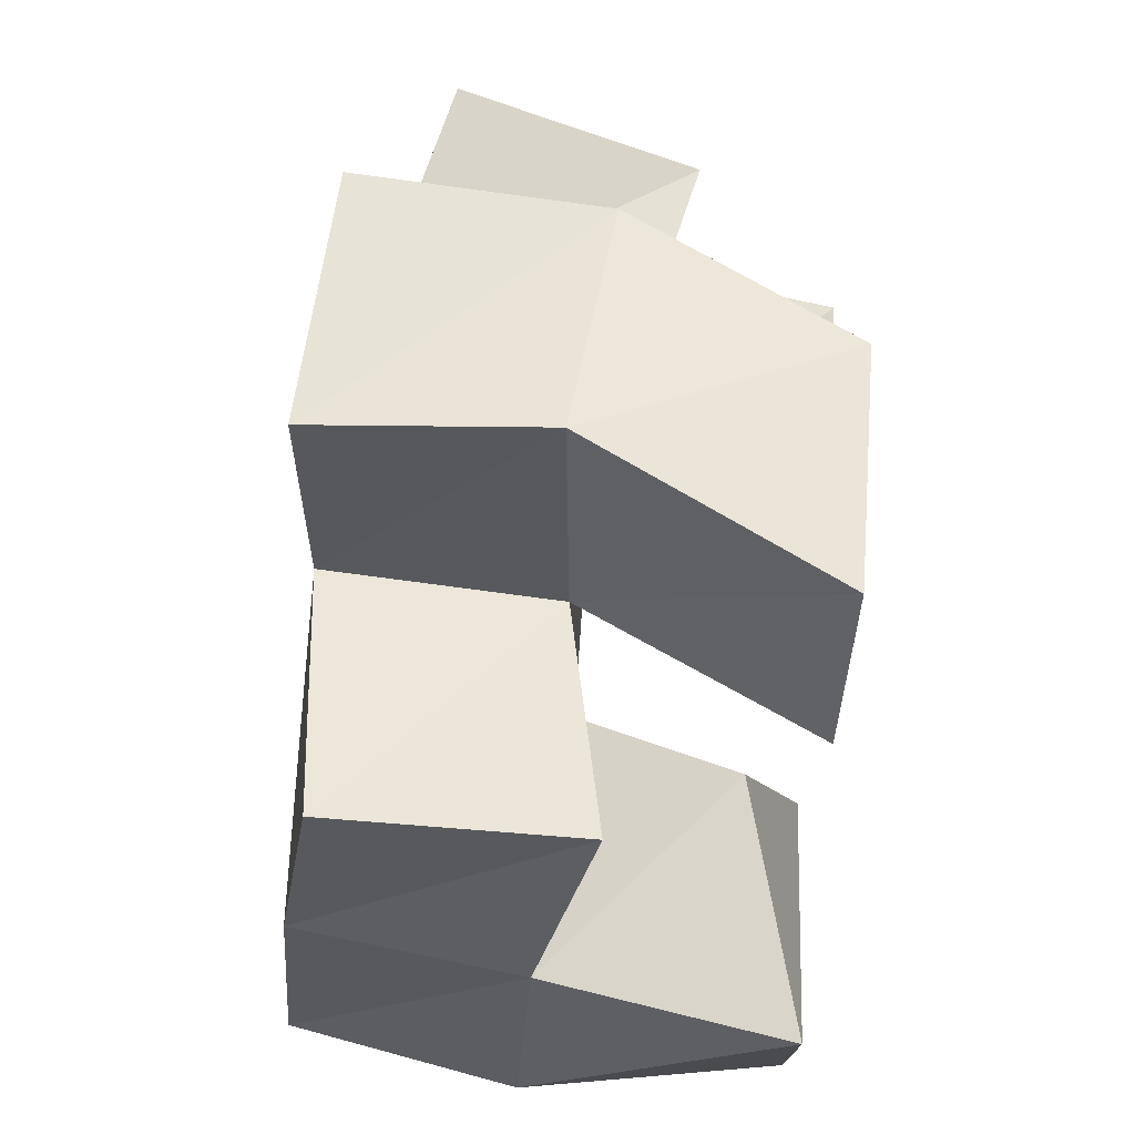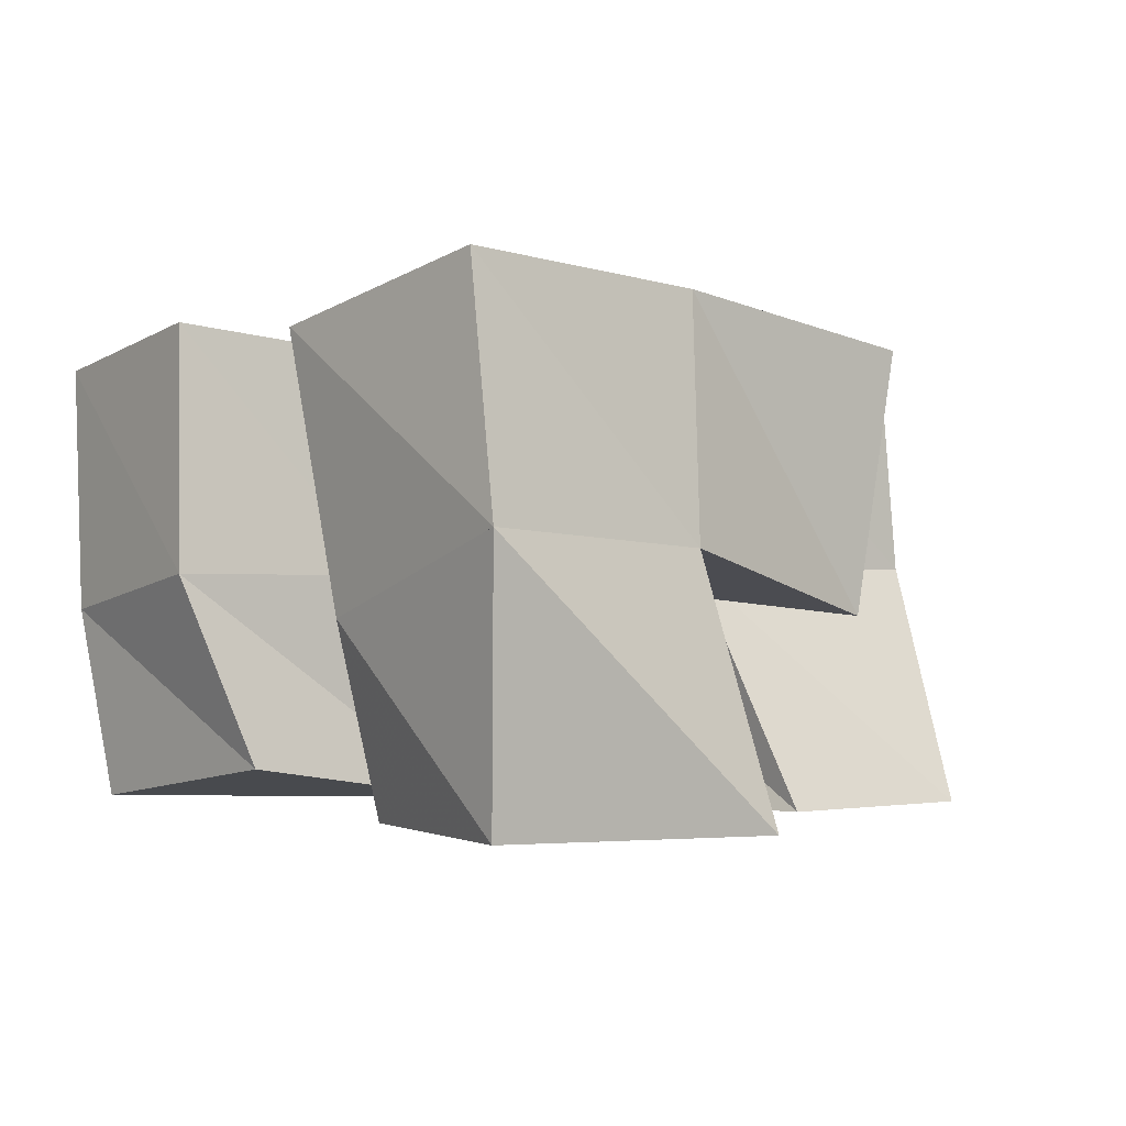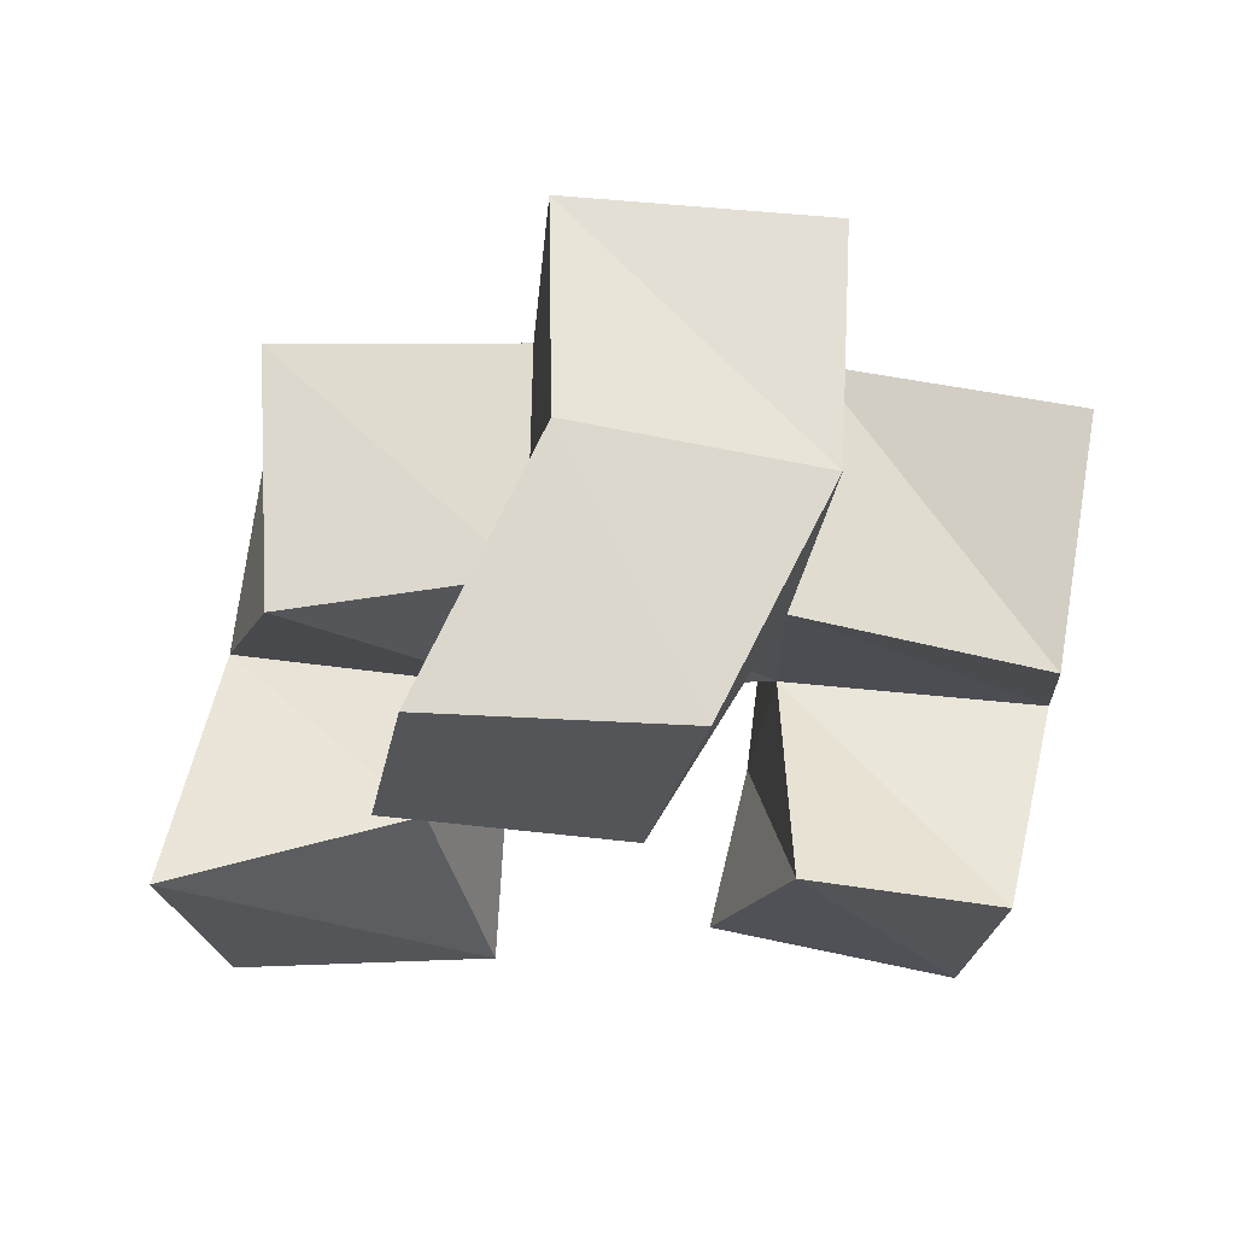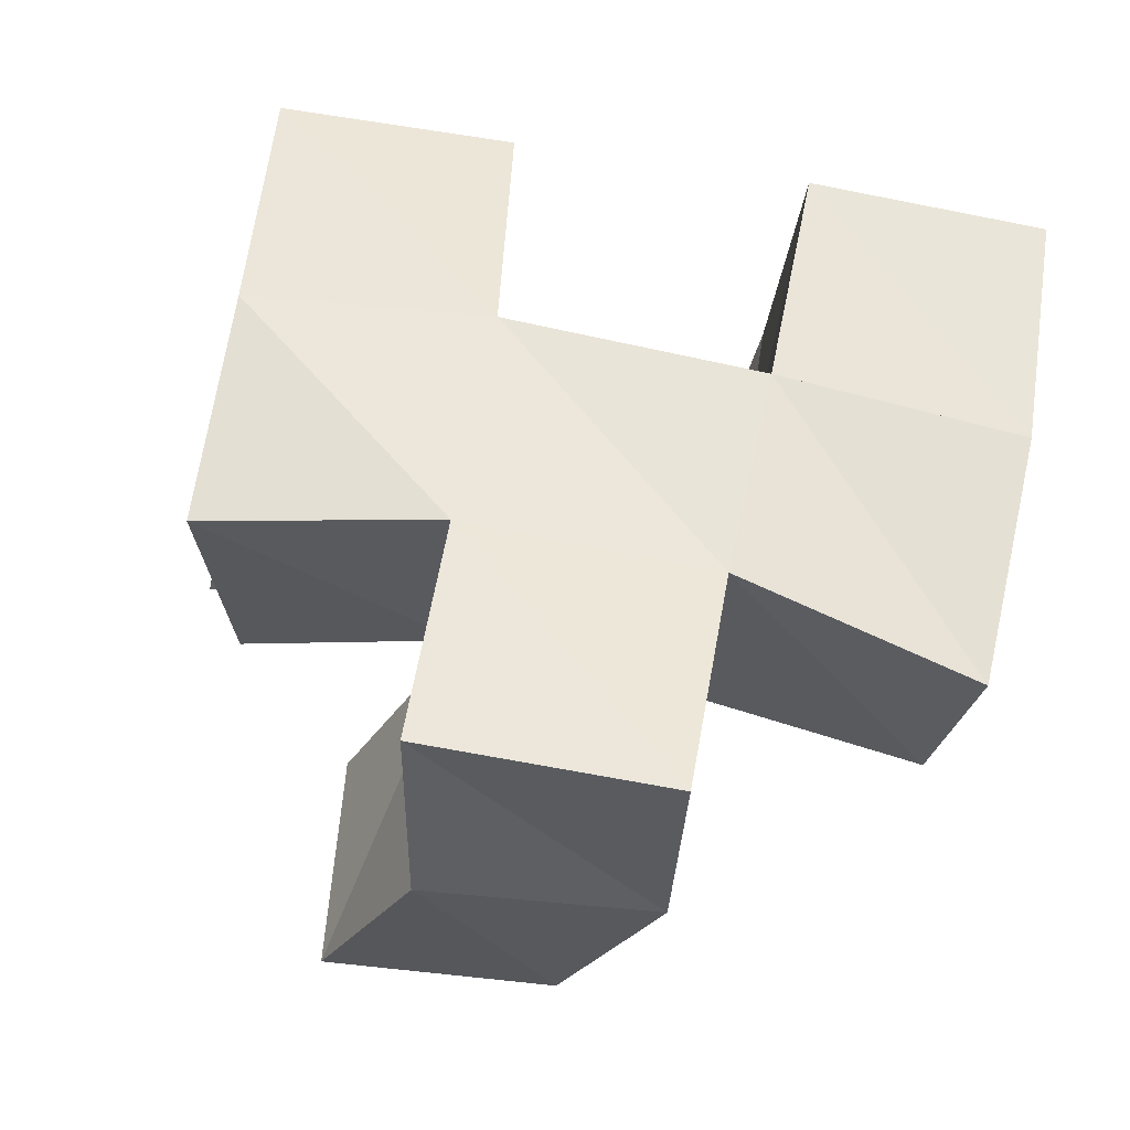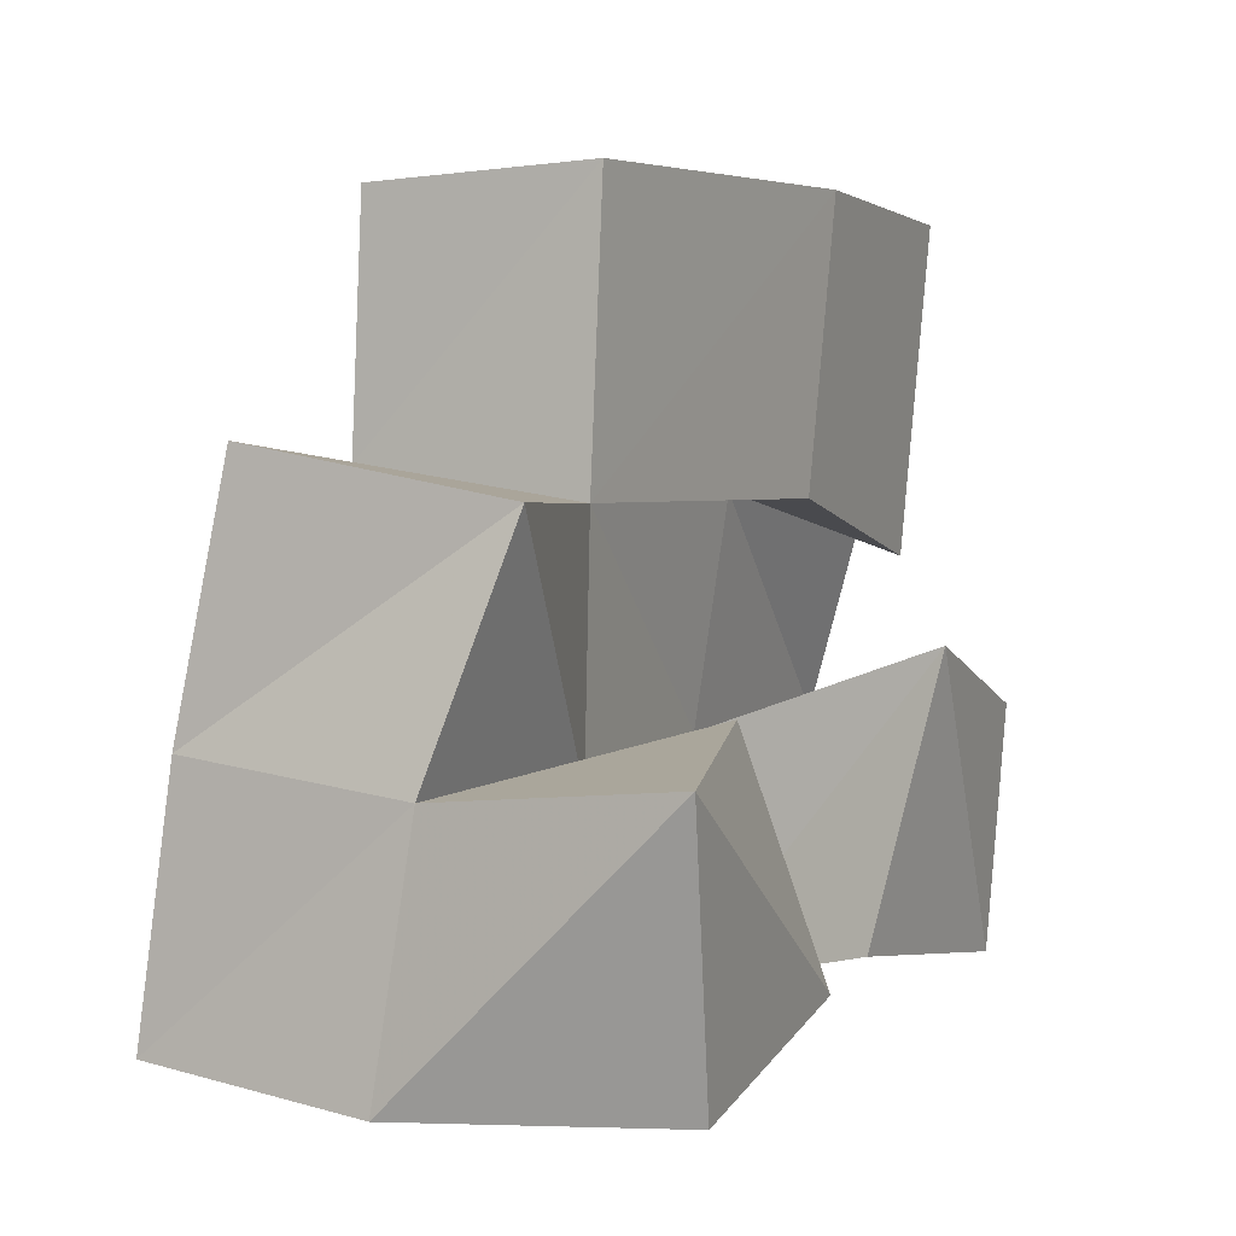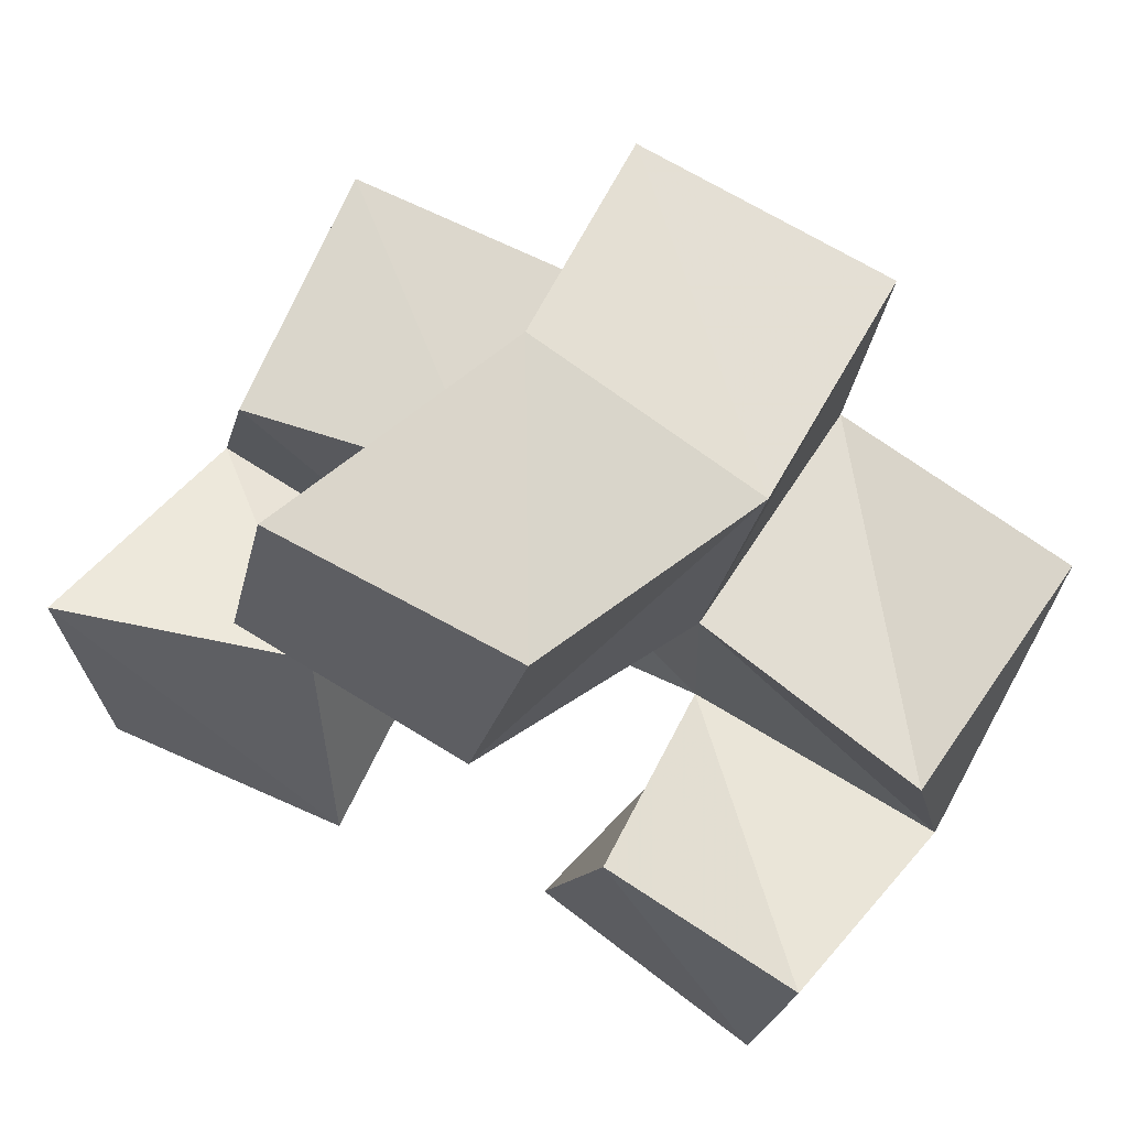
<metadata>
{"format":"obj","ext":"obj","renderer":"f3d","projection":"perspective","resolution":1024,"background":"white","views":[{"elev":68.7,"azim":-85.1,"up":"+Z"},{"elev":-1.8,"azim":-119.0,"up":"+Y"},{"elev":-24.2,"azim":2.7,"up":"+Y"},{"elev":54.5,"azim":16.2,"up":"+Y"},{"elev":11.5,"azim":-66.3,"up":"+Z"},{"elev":63.3,"azim":26.0,"up":"+Z"}]}
</metadata>
<code>
v 0.2007 0.1 0.9533
v 0.1924 0.1524 0.9492
v 0.254 0.1 0.9573
v 0.2395 0.1378 0.9422
v 0.1946 0.1 1.006
v 0.2046 0.1502 0.9966
v 0.2448 0.1133 1.004
v 0.2594 0.1466 0.9856
v 0.2968 0.1081 0.9498
v 0.3051 0.1473 0.9366
v 0.3469 0.1006 0.9368
v 0.3513 0.1405 0.9312
v 0.3133 0.1 1.004
v 0.3111 0.1476 0.984
v 0.3543 0.1 0.9847
v 0.3649 0.1442 0.977
v 0.2402 0.1 1.042
v 0.2655 0.1482 1.034
v 0.2862 0.1 1.025
v 0.3124 0.1415 1.03
v 0.2506 0.1 1.088
v 0.274 0.1495 1.091
v 0.2989 0.1 1.08
v 0.321 0.1444 1.08
v 0.201 0.1997 0.9493
v 0.2481 0.1905 0.9365
v 0.2099 0.1968 0.9984
v 0.2599 0.1937 0.9869
v 0.3118 0.1988 0.9387
v 0.3605 0.1931 0.9325
v 0.3157 0.1947 0.9869
v 0.367 0.1888 0.9836
v 0.2665 0.1944 1.038
v 0.3187 0.1913 1.033
v 0.2729 0.1951 1.086
v 0.3237 0.1925 1.081
v 0.2197 0.1386 1.042
v 0.2175 0.1894 1.048
v 0.3612 0.1306 1.026
v 0.3695 0.1789 1.036
f 1 2 4
f 3 1 4
f 2 6 8
f 4 2 8
f 6 5 7
f 8 6 7
f 5 1 3
f 7 5 3
f 8 7 3
f 4 8 3
f 2 1 5
f 6 2 5
f 9 10 12
f 11 9 12
f 10 14 16
f 12 10 16
f 14 13 15
f 16 14 15
f 13 9 11
f 15 13 11
f 16 15 11
f 12 16 11
f 10 9 13
f 14 10 13
f 17 18 20
f 19 17 20
f 18 22 24
f 20 18 24
f 22 21 23
f 24 22 23
f 21 17 19
f 23 21 19
f 24 23 19
f 20 24 19
f 18 17 21
f 22 18 21
f 2 25 26
f 4 2 26
f 25 27 28
f 26 25 28
f 27 6 8
f 28 27 8
f 6 2 4
f 8 6 4
f 28 8 4
f 26 28 4
f 25 2 6
f 27 25 6
f 10 29 30
f 12 10 30
f 29 31 32
f 30 29 32
f 31 14 16
f 32 31 16
f 14 10 12
f 16 14 12
f 32 16 12
f 30 32 12
f 29 10 14
f 31 29 14
f 18 33 34
f 20 18 34
f 33 35 36
f 34 33 36
f 35 22 24
f 36 35 24
f 22 18 20
f 24 22 20
f 36 24 20
f 34 36 20
f 33 18 22
f 35 33 22
f 6 27 28
f 8 6 28
f 27 38 33
f 28 27 33
f 38 37 18
f 33 38 18
f 37 6 8
f 18 37 8
f 33 18 8
f 28 33 8
f 27 6 37
f 38 27 37
f 8 28 31
f 14 8 31
f 28 33 34
f 31 28 34
f 33 18 20
f 34 33 20
f 18 8 14
f 20 18 14
f 34 20 14
f 31 34 14
f 28 8 18
f 33 28 18
f 14 31 32
f 16 14 32
f 31 34 40
f 32 31 40
f 34 20 39
f 40 34 39
f 20 14 16
f 39 20 16
f 40 39 16
f 32 40 16
f 31 14 20
f 34 31 20

</code>
